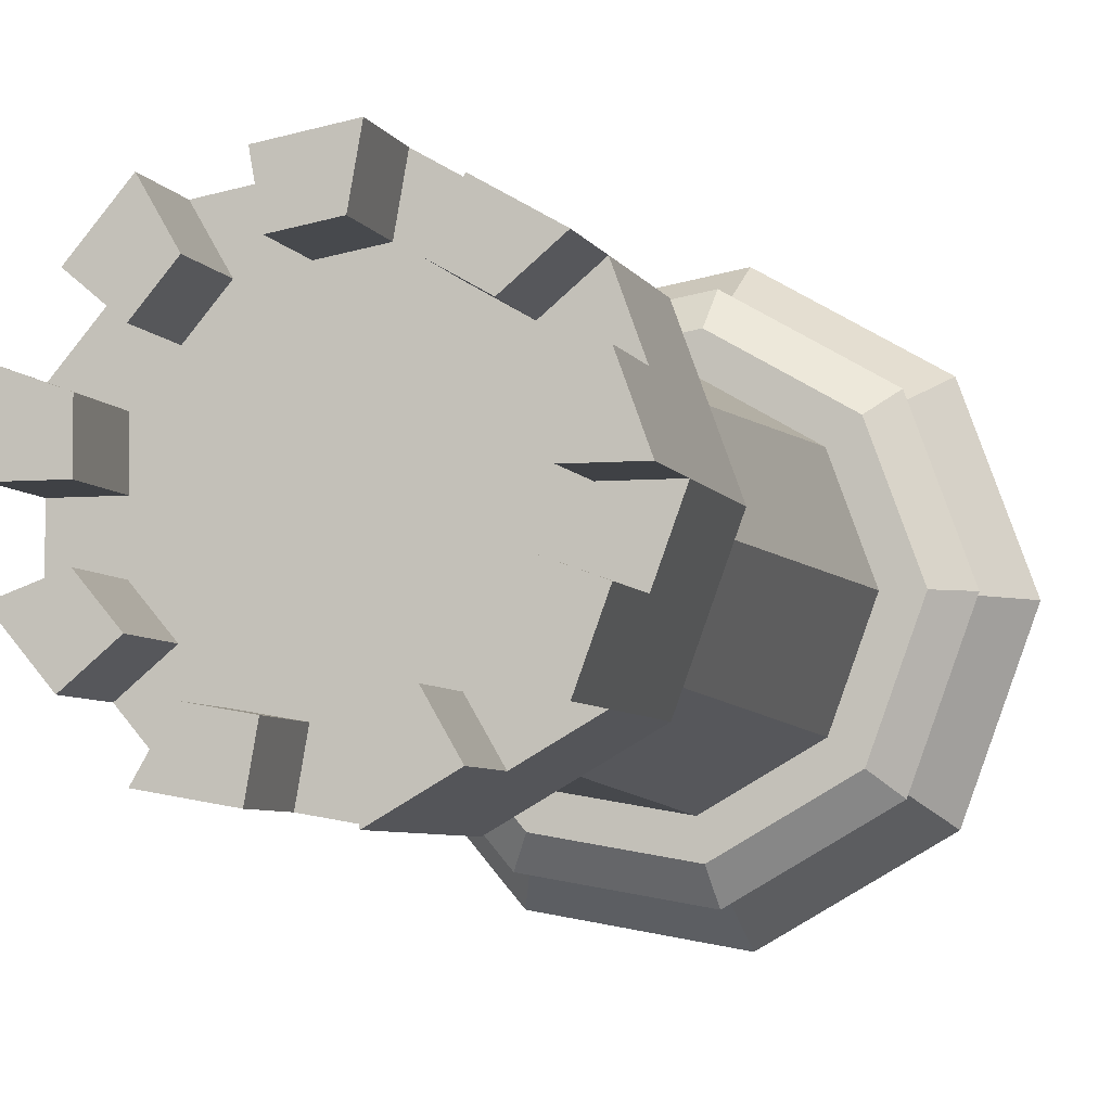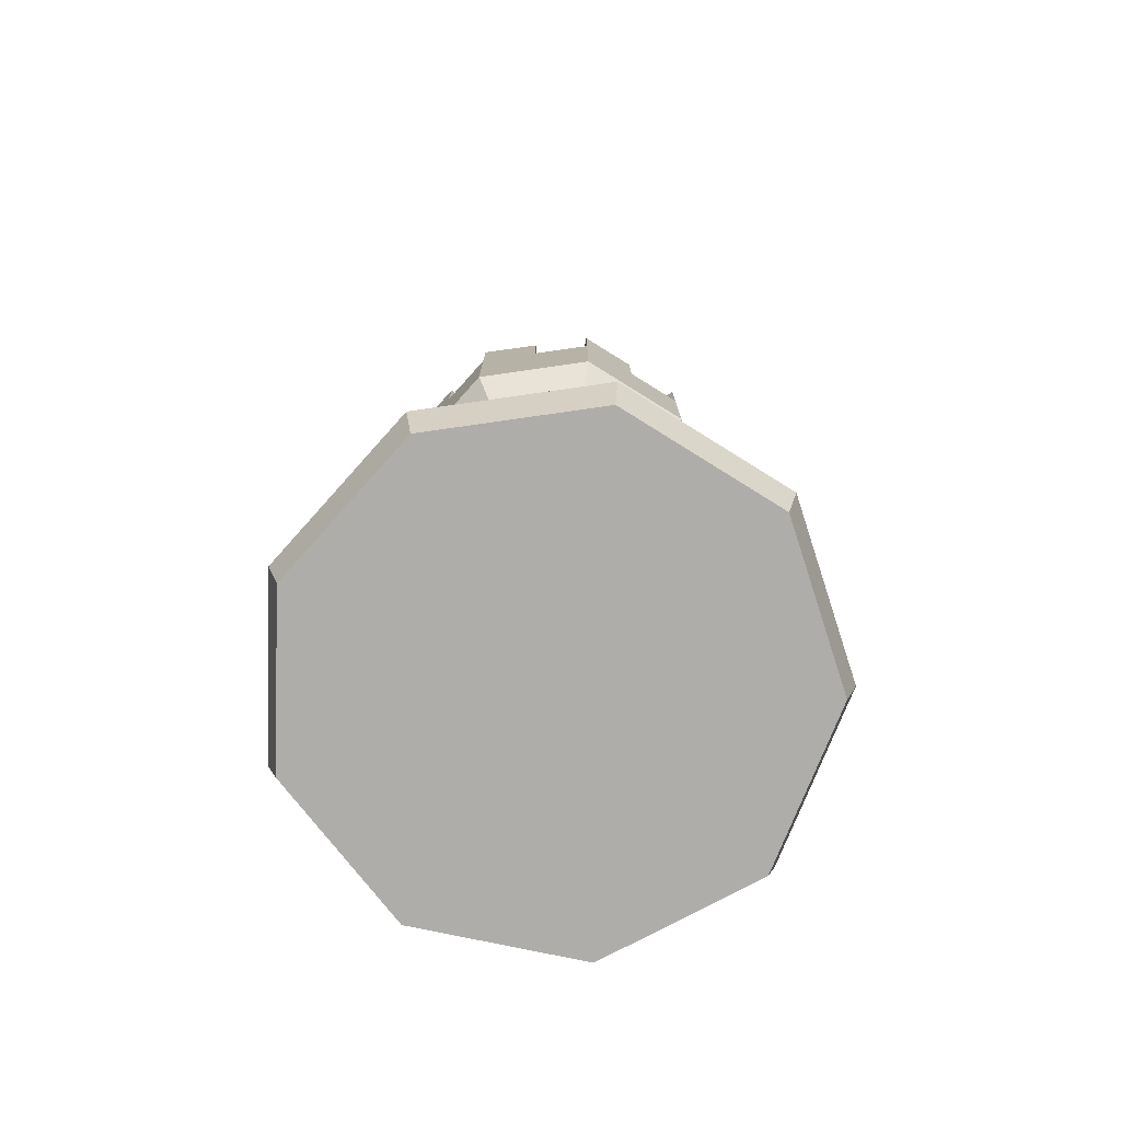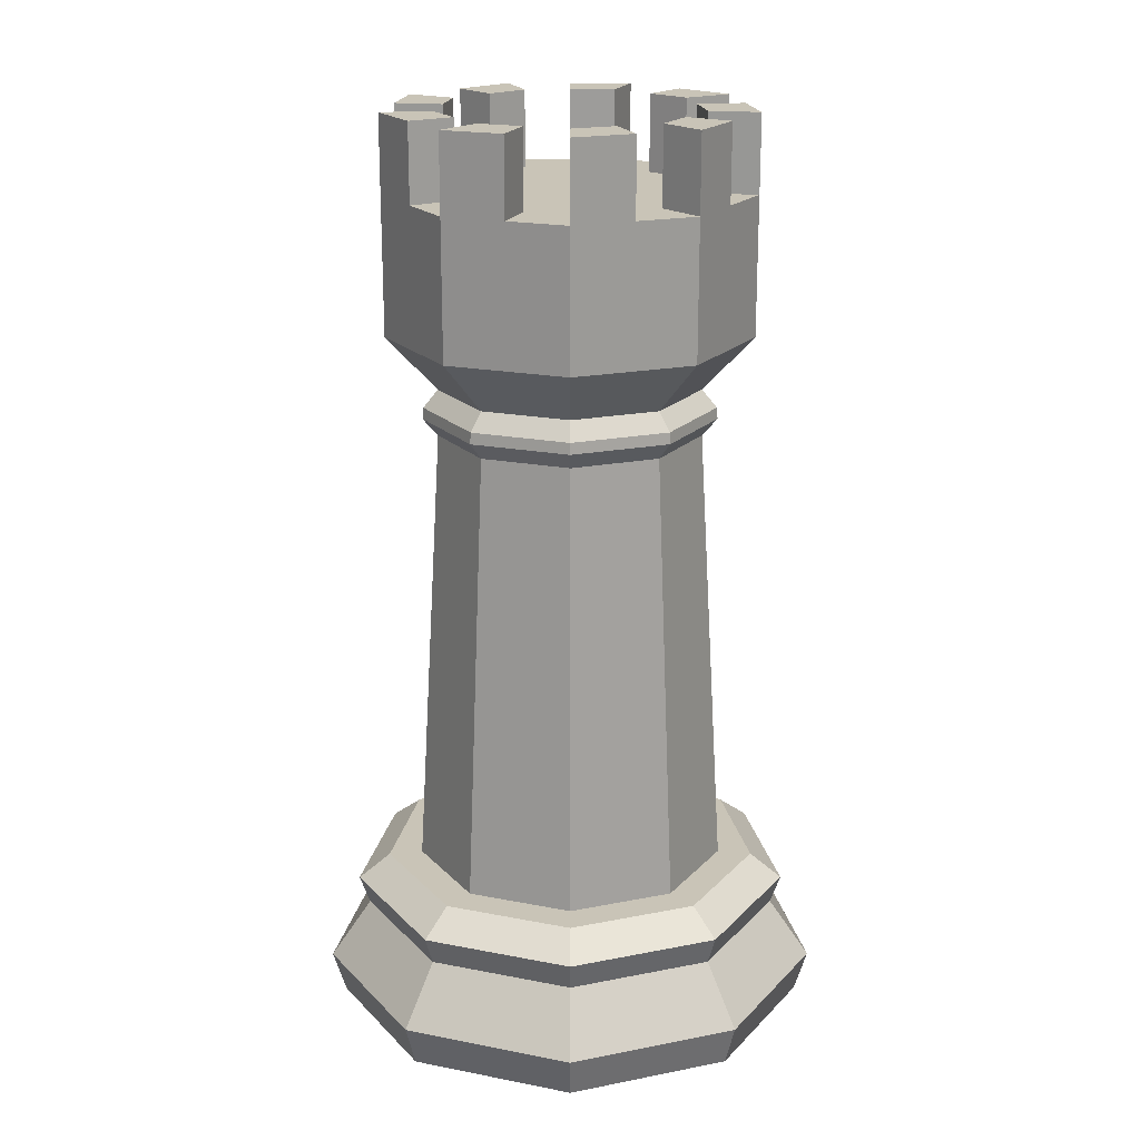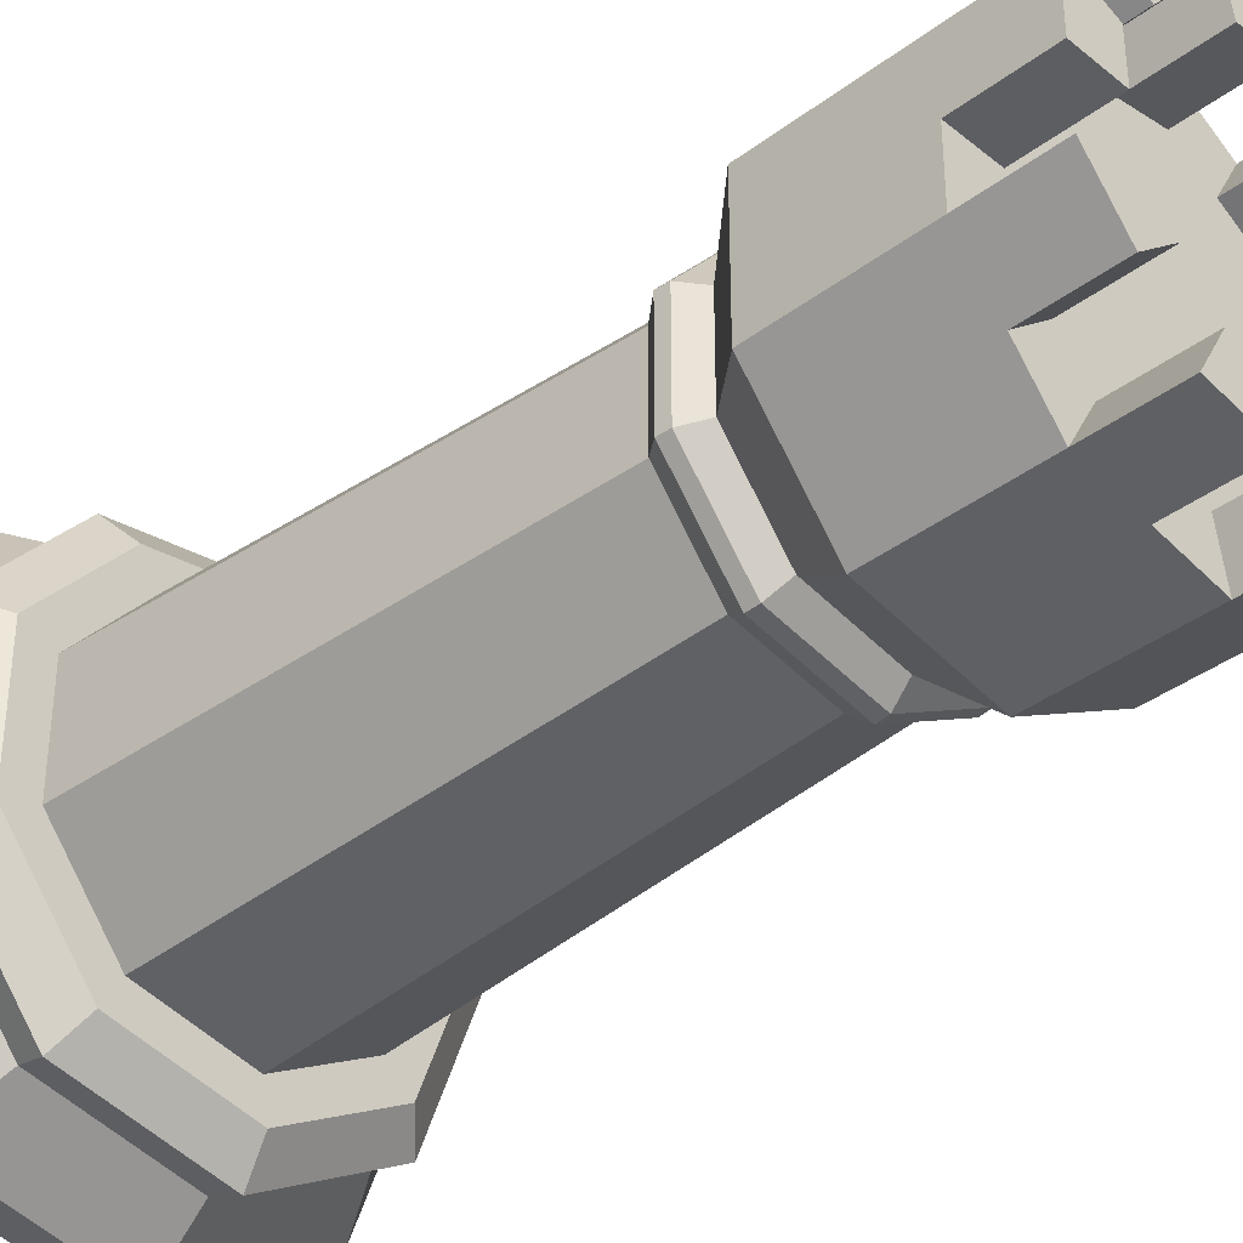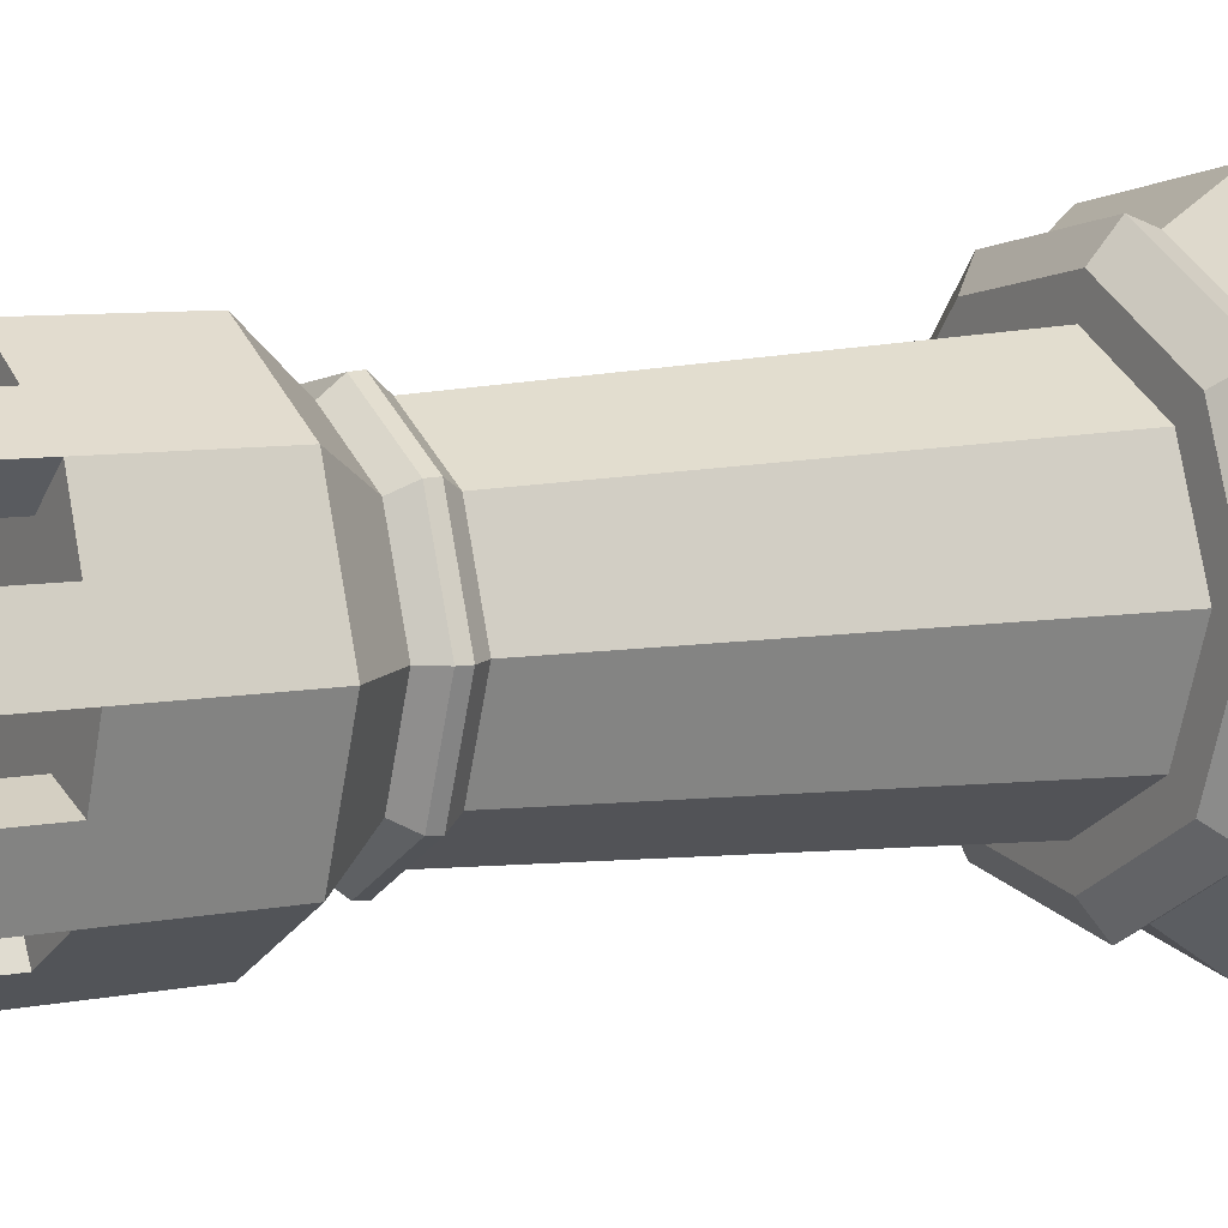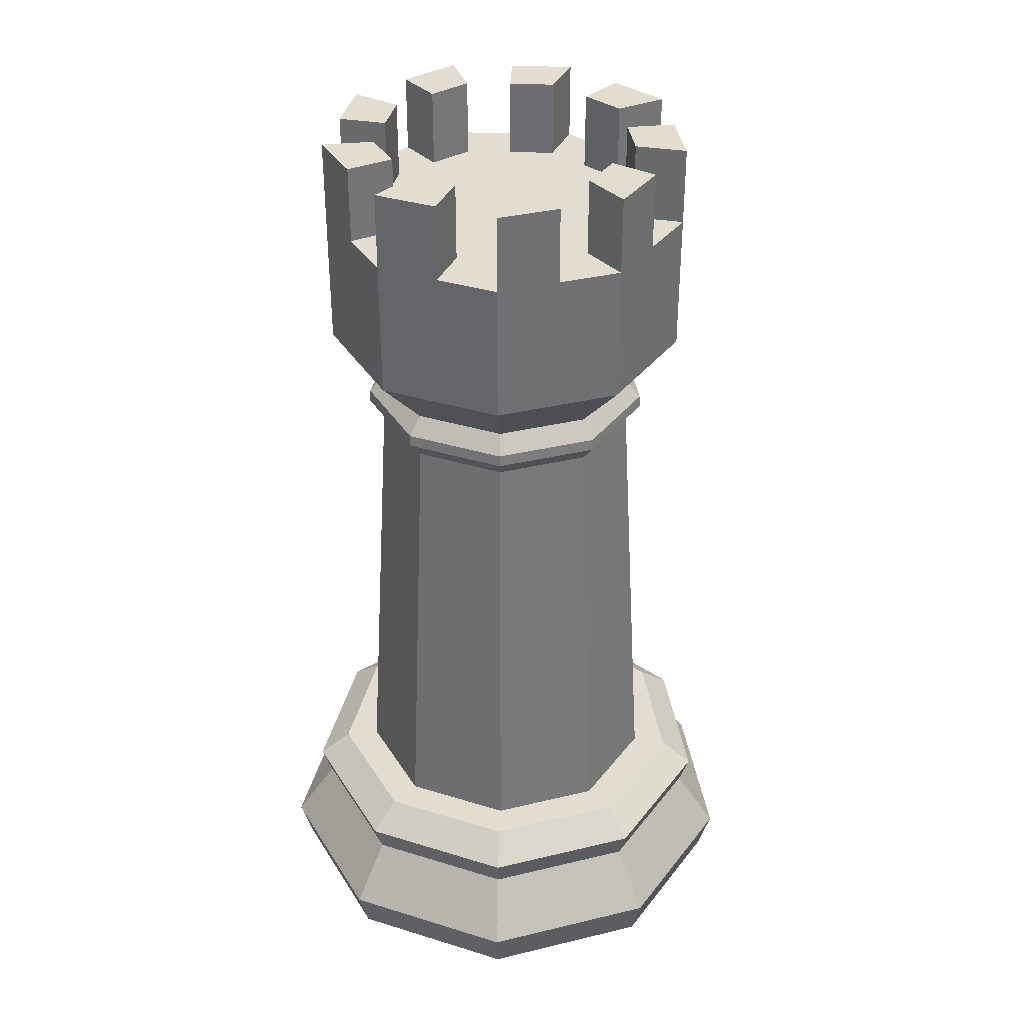
<metadata>
{"format":"obj","ext":"obj","renderer":"f3d","projection":"perspective","resolution":1024,"background":"white","views":[{"elev":-5.4,"azim":-165.0,"up":"+Z"},{"elev":-77.2,"azim":-141.9,"up":"+Y"},{"elev":19.9,"azim":-90.1,"up":"+Y"},{"elev":-37.5,"azim":134.0,"up":"+Z"},{"elev":7.4,"azim":-120.3,"up":"+Z"},{"elev":35.4,"azim":152.3,"up":"+Y"}]}
</metadata>
<code>
o WhiteRook.002
v -0.03206 0.003165 0
v -0.03044 -0.002157 0
v -0.02456 0.003165 -0.02061
v -0.02332 -0.002157 -0.01957
v -0.005567 0.003165 -0.03157
v -0.005286 -0.002157 -0.02998
v 0.01603 0.003165 -0.02776
v 0.01522 -0.002157 -0.02636
v 0.03012 0.003165 -0.01096
v 0.02861 -0.002157 -0.01041
v 0.03012 0.003165 0.01096
v 0.02861 -0.002157 0.01041
v 0.01603 0.003165 0.02776
v 0.01522 -0.002157 0.02636
v -0.005567 0.003165 0.03157
v -0.005286 -0.002157 0.02998
v -0.02456 0.003165 0.02061
v -0.02332 -0.002157 0.01957
v -0.02687 0.01056 0
v -0.02059 0.01056 -0.01727
v -0.004667 0.01056 -0.02646
v 0.01344 0.01056 -0.02327
v 0.02525 0.01056 -0.009191
v 0.02525 0.01056 0.009191
v 0.01344 0.01056 0.02327
v -0.004667 0.01056 0.02646
v -0.02059 0.01056 0.01727
v -0.02815 0.01421 0
v -0.02156 0.01421 -0.01809
v -0.004887 0.01421 -0.02772
v 0.01407 0.01421 -0.02438
v 0.02645 0.01421 -0.009626
v 0.02645 0.01421 0.009626
v 0.01407 0.01421 0.02438
v -0.004887 0.01421 0.02772
v -0.02156 0.01421 0.01809
v -0.02408 0.01731 0
v -0.01845 0.01731 -0.01548
v -0.004182 0.01731 -0.02372
v 0.01204 0.01731 -0.02086
v 0.02263 0.01731 -0.008238
v 0.02263 0.01731 0.008238
v 0.01204 0.01731 0.02086
v -0.004182 0.01731 0.02372
v -0.01845 0.01731 0.01548
v -0.01981 0.01731 0
v -0.01517 0.01731 -0.01273
v -0.003439 0.01731 -0.01951
v 0.009903 0.01731 -0.01715
v 0.01861 0.01731 -0.006774
v 0.01861 0.01731 0.006774
v 0.009903 0.01731 0.01715
v -0.003439 0.01731 0.01951
v -0.01517 0.01731 0.01273
v -0.01643 0.08004 0
v -0.01259 0.08004 -0.01056
v -0.002854 0.08004 -0.01618
v 0.008217 0.08004 -0.01423
v 0.01544 0.08004 -0.005621
v 0.01544 0.08004 0.005621
v 0.008217 0.08004 0.01423
v -0.002854 0.08004 0.01618
v -0.01259 0.08004 0.01056
v -0.02279 0.08687 0
v -0.01746 0.08687 -0.01465
v -0.003957 0.08687 -0.02244
v 0.01139 0.08687 -0.01973
v 0.02141 0.08687 -0.007794
v 0.02141 0.08687 0.007794
v 0.01139 0.08687 0.01973
v -0.003957 0.08687 0.02244
v -0.01746 0.08687 0.01465
v -0.02279 0.1041 0
v -0.01746 0.1041 -0.01465
v -0.003957 0.1041 -0.02244
v 0.01139 0.1041 -0.01973
v 0.02141 0.1041 -0.007794
v 0.02141 0.1041 0.007794
v 0.01139 0.1041 0.01973
v -0.003957 0.1041 0.02244
v -0.01746 0.1041 0.01465
v -0.01646 0.1041 0
v -0.01261 0.1041 -0.01058
v -0.002858 0.1041 -0.01621
v 0.00823 0.1041 -0.01426
v 0.01547 0.1041 -0.00563
v 0.01547 0.1041 0.00563
v 0.00823 0.1041 0.01426
v -0.002858 0.1041 0.01621
v -0.01261 0.1041 0.01058
v -0.02012 0.1041 -0.007324
v -0.01071 0.1041 -0.01854
v 0.003718 0.1041 -0.02109
v 0.0164 0.1041 -0.01376
v 0.02141 0.1041 -0
v 0.0164 0.1041 0.01376
v 0.003718 0.1041 0.02109
v -0.01071 0.1041 0.01854
v -0.02012 0.1041 0.007324
v -0.01453 0.1041 -0.00529
v -0.007734 0.1041 -0.0134
v 0.002686 0.1041 -0.01523
v 0.01185 0.1041 -0.009943
v 0.01547 0.1041 -0
v 0.01185 0.1041 0.009943
v 0.002686 0.1041 0.01523
v -0.007734 0.1041 0.0134
v -0.01453 0.1041 0.00529
v 0.01844 0.1041 -0.006712
v 0.009812 0.1041 -0.01699
v -0.01503 0.1041 -0.01261
v -0.01962 0.1041 0
v -0.01503 0.1041 0.01261
v -0.003408 0.1041 0.01933
v 0.01844 0.1041 0.006712
v -0.003408 0.1041 -0.01933
v 0.009812 0.1041 0.01699
v 0.003202 0.1041 0.01816
v 0.003202 0.1041 -0.01816
v 0.01413 0.1041 0.01185
v -0.01733 0.1041 0.006307
v -0.00922 0.1041 -0.01597
v 0.01844 0.1041 -0
v -0.00922 0.1041 0.01597
v -0.01733 0.1041 -0.006307
v 0.01413 0.1041 -0.01185
v -0.02012 0.1138 -0.007324
v -0.01746 0.1138 -0.01465
v -0.01071 0.1138 -0.01854
v -0.003957 0.1138 -0.02244
v 0.003718 0.1138 -0.02109
v 0.01139 0.1138 -0.01973
v 0.0164 0.1138 -0.01376
v 0.02141 0.1138 -0.007794
v 0.02141 0.1138 -0
v 0.02141 0.1138 0.007794
v 0.0164 0.1138 0.01376
v 0.01139 0.1138 0.01973
v 0.003718 0.1138 0.02109
v -0.003957 0.1138 0.02244
v -0.01071 0.1138 0.01854
v -0.01746 0.1138 0.01465
v -0.02012 0.1138 0.007324
v -0.02279 0.1138 0
v -0.01453 0.1138 -0.00529
v -0.01261 0.1138 -0.01058
v -0.007734 0.1138 -0.0134
v -0.002858 0.1138 -0.01621
v 0.002686 0.1138 -0.01523
v 0.00823 0.1138 -0.01426
v 0.01185 0.1138 -0.009943
v 0.01547 0.1138 -0.00563
v 0.01547 0.1138 -0
v 0.01547 0.1138 0.00563
v 0.01185 0.1138 0.009943
v 0.00823 0.1138 0.01426
v 0.002686 0.1138 0.01523
v -0.002858 0.1138 0.01621
v -0.007734 0.1138 0.0134
v -0.01261 0.1138 0.01058
v -0.01453 0.1138 0.00529
v -0.01646 0.1138 0
v 0.01844 0.1138 -0.006712
v 0.009812 0.1138 -0.01699
v -0.01503 0.1138 -0.01261
v -0.01962 0.1138 0
v -0.01503 0.1138 0.01261
v -0.003408 0.1138 0.01933
v 0.01844 0.1138 0.006712
v -0.003408 0.1138 -0.01933
v 0.009812 0.1138 0.01699
v 0.003202 0.1138 0.01816
v 0.003202 0.1138 -0.01816
v 0.01413 0.1138 0.01185
v -0.01733 0.1138 0.006307
v -0.00922 0.1138 -0.01597
v 0.01844 0.1138 -0
v -0.00922 0.1138 0.01597
v -0.01733 0.1138 -0.006307
v 0.01413 0.1138 -0.01185
v 0.01554 0.0742 -0.005656
v 0.008269 0.0742 -0.01432
v -0.01267 0.0742 -0.01063
v -0.01654 0.0742 0
v -0.01267 0.0742 0.01063
v -0.002872 0.0742 0.01629
v 0.01554 0.0742 0.005656
v -0.002872 0.0742 -0.01629
v 0.008269 0.0742 0.01432
v -0.01831 0.07783 0
v -0.01402 0.07783 -0.01177
v -0.003179 0.07783 -0.01803
v 0.009153 0.07783 -0.01585
v 0.0172 0.07783 -0.006261
v 0.0172 0.07783 0.006261
v 0.009153 0.07783 0.01585
v -0.003179 0.07783 0.01803
v -0.01402 0.07783 0.01177
v 0.01731 0.07641 -0.006301
v -0.01411 0.07641 -0.01184
v -0.01411 0.07641 0.01184
v 0.01731 0.07641 0.006301
v -0.003199 0.07641 -0.01814
v 0.009211 0.07641 0.01595
v 0.009211 0.07641 -0.01595
v -0.01842 0.07641 0
v -0.003199 0.07641 0.01814
f 1 3 4 2
f 3 5 6 4
f 5 7 8 6
f 7 9 10 8
f 9 11 12 10
f 11 13 14 12
f 13 15 16 14
f 4 6 8 10 12 14 16 18 2
f 15 17 18 16
f 17 1 2 18
f 11 24 25 13
f 25 34 35 26
f 9 23 24 11
f 7 22 23 9
f 1 19 20 3
f 5 21 22 7
f 3 20 21 5
f 17 27 19 1
f 15 26 27 17
f 13 25 26 15
f 33 42 43 34
f 22 31 32 23
f 19 28 29 20
f 26 35 36 27
f 23 32 33 24
f 20 29 30 21
f 27 36 28 19
f 24 33 34 25
f 21 30 31 22
f 41 50 51 42
f 30 39 40 31
f 34 43 44 35
f 31 40 41 32
f 28 37 38 29
f 35 44 45 36
f 32 41 42 33
f 29 38 39 30
f 36 45 37 28
f 63 198 197 62
f 38 47 48 39
f 45 54 46 37
f 42 51 52 43
f 39 48 49 40
f 43 52 53 44
f 40 49 50 41
f 37 46 47 38
f 44 53 54 45
f 57 66 67 58
f 186 207 201 185
f 62 197 196 61
f 181 199 202 187
f 61 196 195 60
f 183 200 203 188
f 60 195 194 59
f 185 201 206 184
f 59 194 193 58
f 65 74 92 75 66
f 61 70 71 62
f 58 67 68 59
f 55 64 65 56
f 62 71 72 63
f 59 68 69 60
f 56 65 66 57
f 63 72 64 55
f 60 69 70 61
f 101 147 176 122
f 72 81 99 73 64
f 69 78 96 79 70
f 66 75 93 76 67
f 70 79 97 80 71
f 67 76 94 77 68
f 64 73 91 74 65
f 71 80 98 81 72
f 68 77 95 78 69
f 82 108 90 107 89 106 88 105 87 104 86 103 85 102 84 101 83 100
f 91 127 128 74
f 82 162 161 108
f 90 160 159 107
f 89 158 157 106
f 121 175 143 99
f 88 156 155 105
f 108 161 175 121
f 87 154 153 104
f 117 88 106 118
f 79 117 118 97
f 86 152 151 103
f 116 84 102 119
f 75 116 119 93
f 85 150 149 102
f 115 87 105 120
f 78 115 120 96
f 120 174 137 96
f 113 90 108 121
f 81 113 121 99
f 84 148 147 101
f 111 83 101 122
f 74 111 122 92
f 105 155 174 120
f 109 86 104 123
f 77 109 123 95
f 83 146 145 100
f 114 89 107 124
f 80 114 124 98
f 126 180 133 94
f 112 82 100 125
f 73 112 125 91
f 103 151 180 126
f 110 85 103 126
f 76 110 126 94
f 119 173 131 93
f 180 151 152 163
f 179 145 146 165
f 178 159 160 167
f 177 153 154 169
f 176 147 148 170
f 175 161 162 166
f 174 155 156 171
f 173 149 150 164
f 172 157 158 168
f 139 172 168 140
f 131 173 164 132
f 137 174 171 138
f 143 175 166 144
f 129 176 170 130
f 135 177 169 136
f 141 178 167 142
f 127 179 165 128
f 133 180 163 134
f 109 163 152 86
f 92 129 130 75
f 122 176 129 92
f 77 134 163 109
f 76 132 164 110
f 93 131 132 76
f 110 164 150 85
f 111 165 146 83
f 94 133 134 77
f 74 128 165 111
f 73 144 166 112
f 95 135 136 78
f 104 153 177 123
f 112 166 162 82
f 113 167 160 90
f 96 137 138 79
f 123 177 135 95
f 81 142 167 113
f 80 140 168 114
f 97 139 140 80
f 114 168 158 89
f 115 169 154 87
f 98 141 142 81
f 78 136 169 115
f 116 170 148 84
f 99 143 144 73
f 107 159 178 124
f 75 130 170 116
f 117 171 156 88
f 124 178 141 98
f 79 138 171 117
f 106 157 172 118
f 118 172 139 97
f 100 145 179 125
f 125 179 127 91
f 102 149 173 119
f 52 189 186 53
f 48 188 182 49
f 51 187 189 52
f 54 185 184 46
f 47 183 188 48
f 50 181 187 51
f 53 186 185 54
f 46 184 183 47
f 49 182 181 50
f 205 193 194 199
f 206 190 191 200
f 207 197 198 201
f 199 194 195 202
f 200 191 192 203
f 201 198 190 206
f 202 195 196 204
f 203 192 193 205
f 204 196 197 207
f 184 206 200 183
f 56 191 190 55
f 189 204 207 186
f 55 190 198 63
f 182 205 199 181
f 57 192 191 56
f 188 203 205 182
f 58 193 192 57
f 187 202 204 189

</code>
